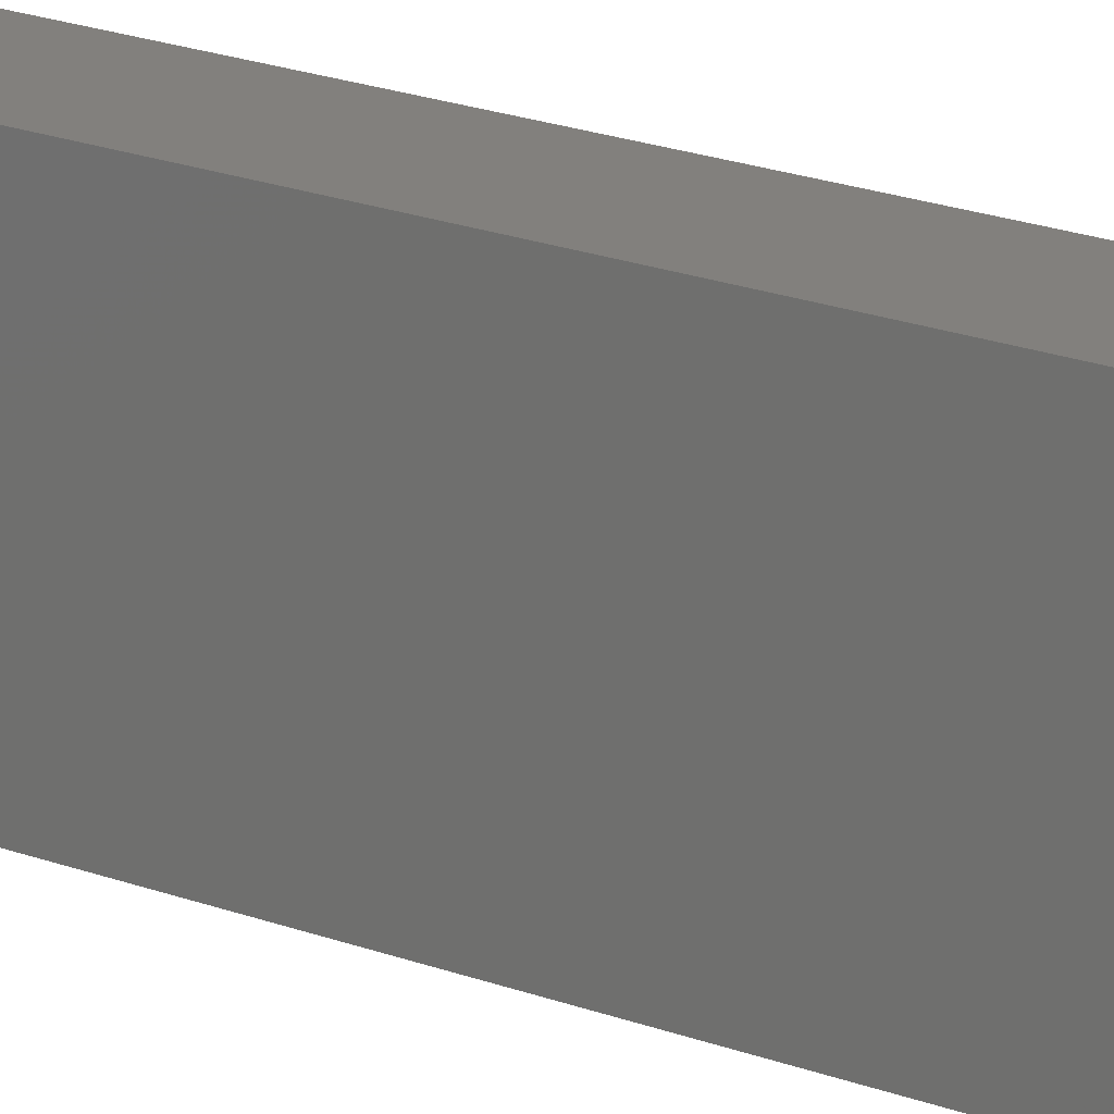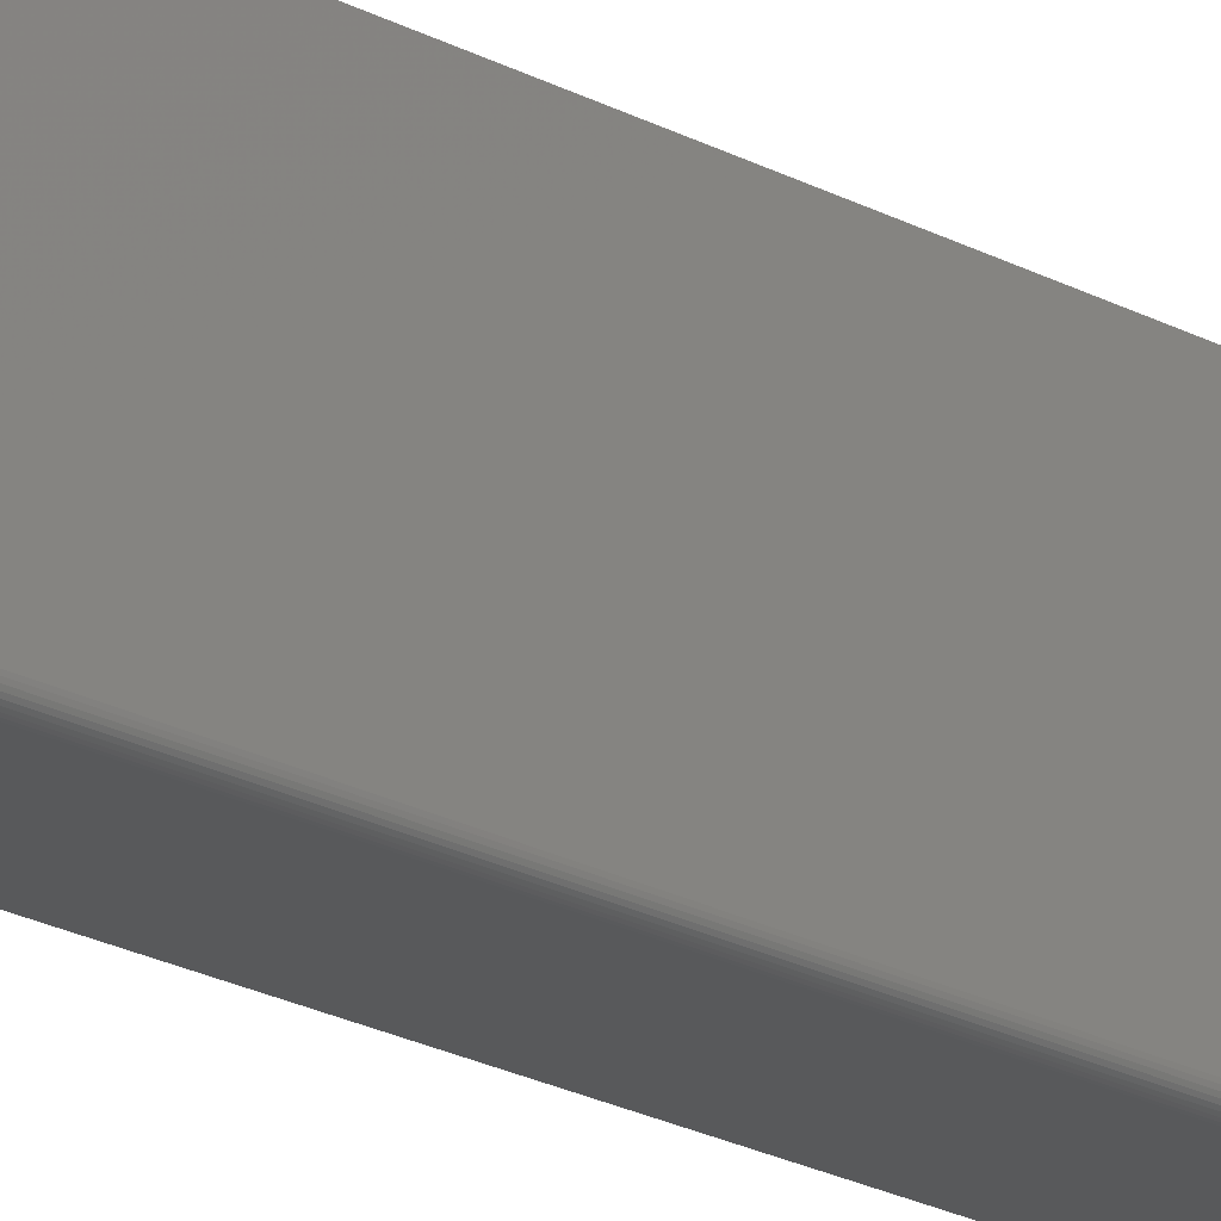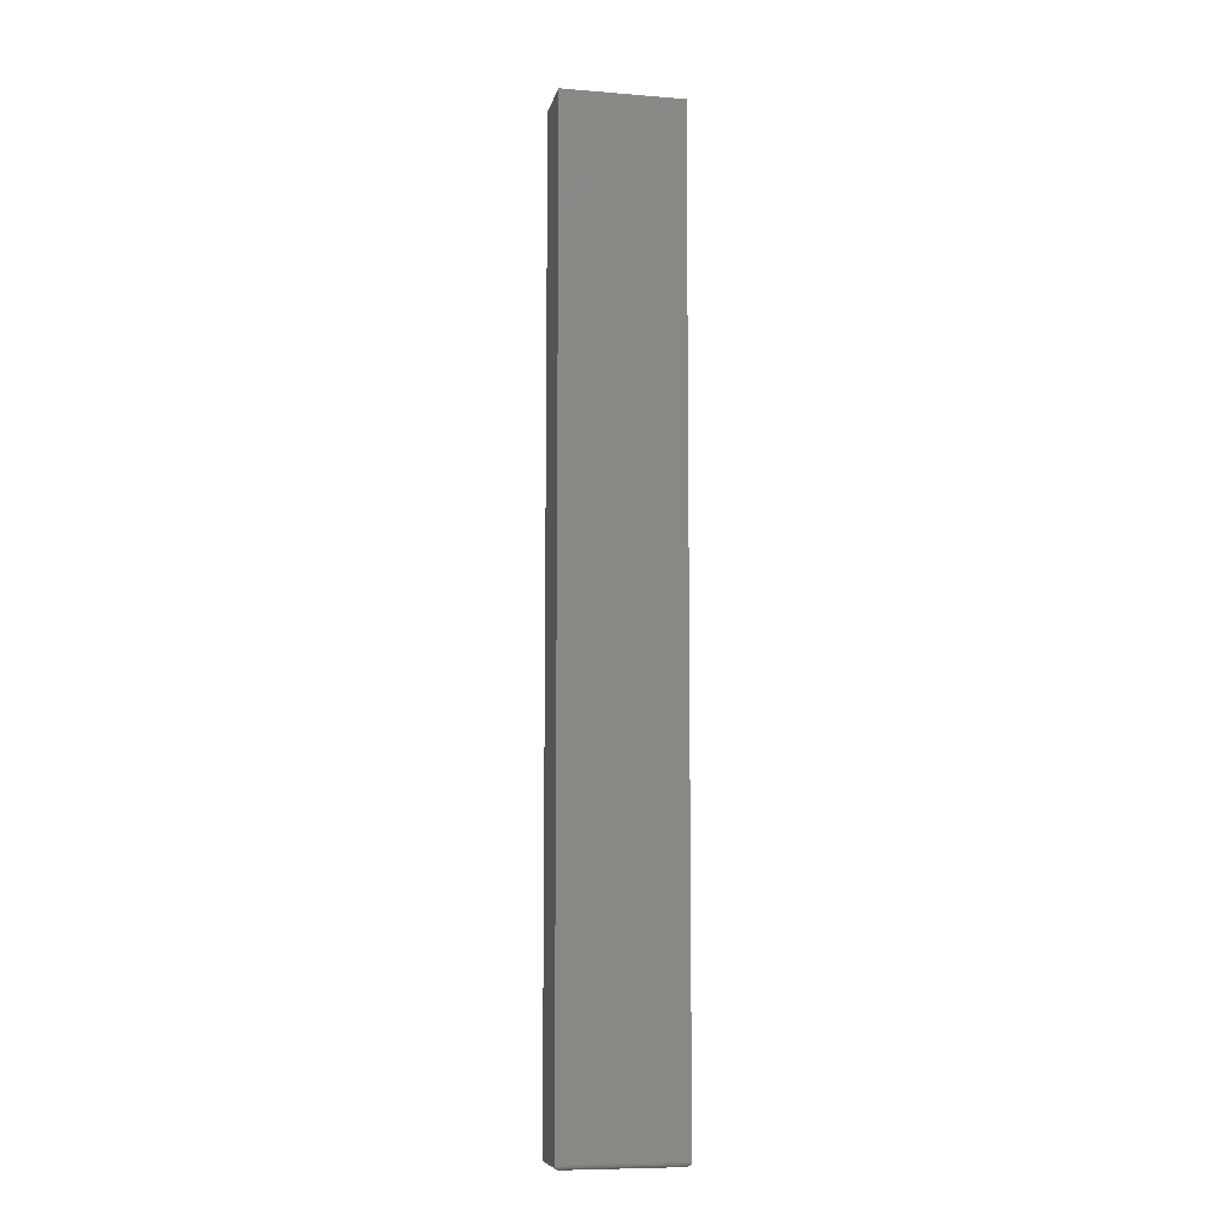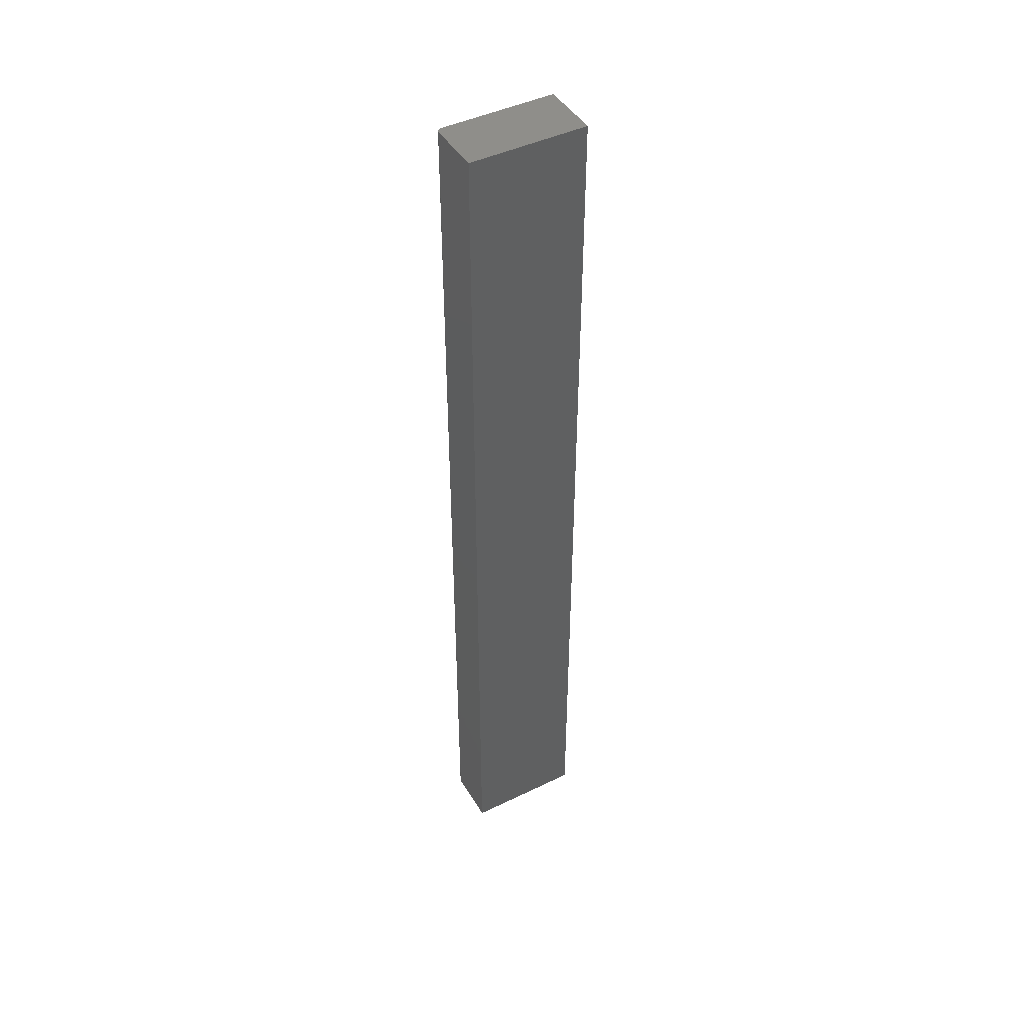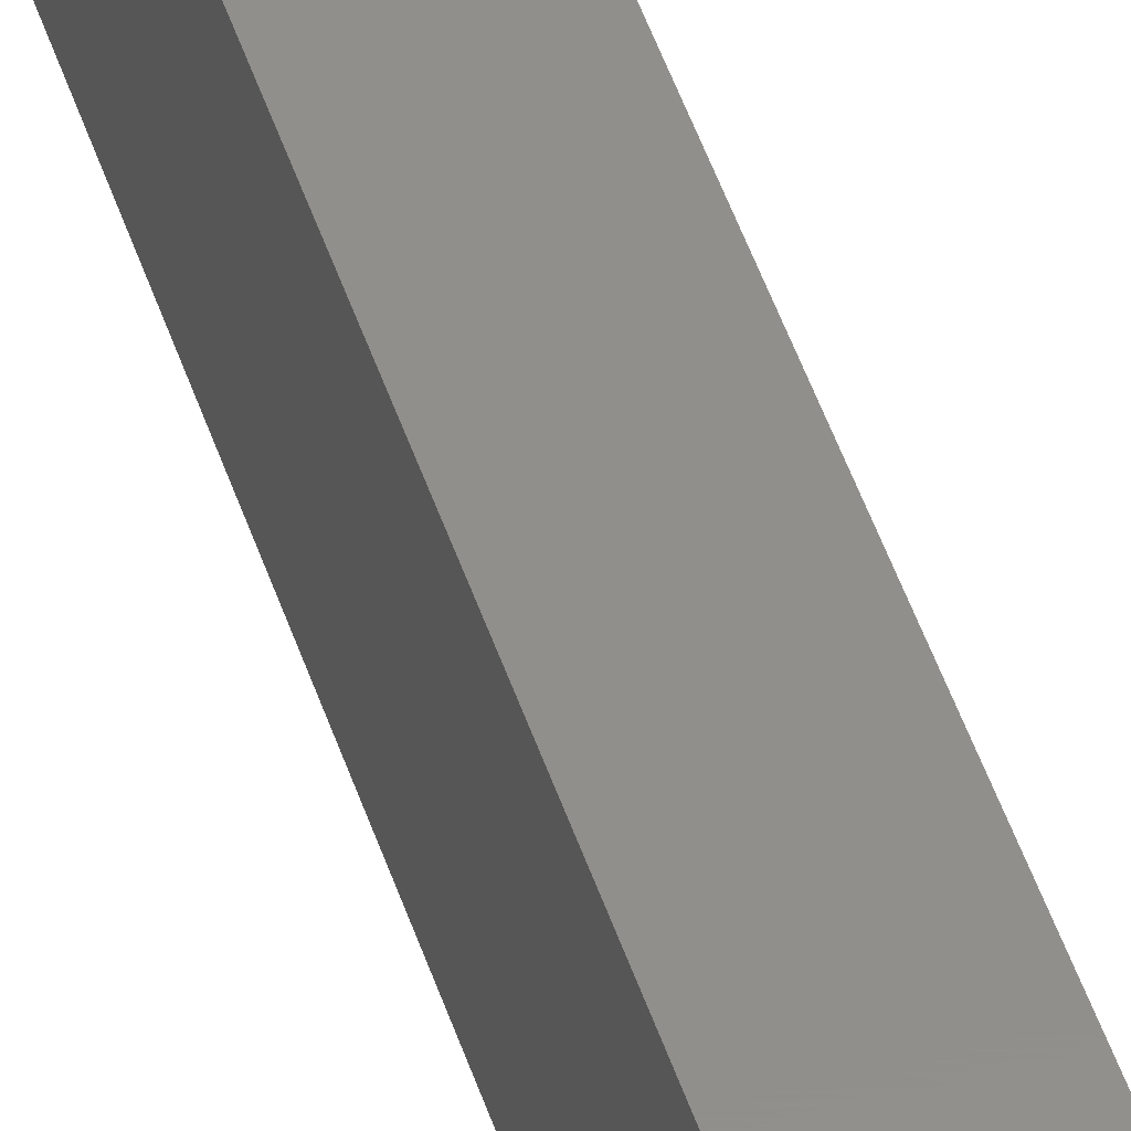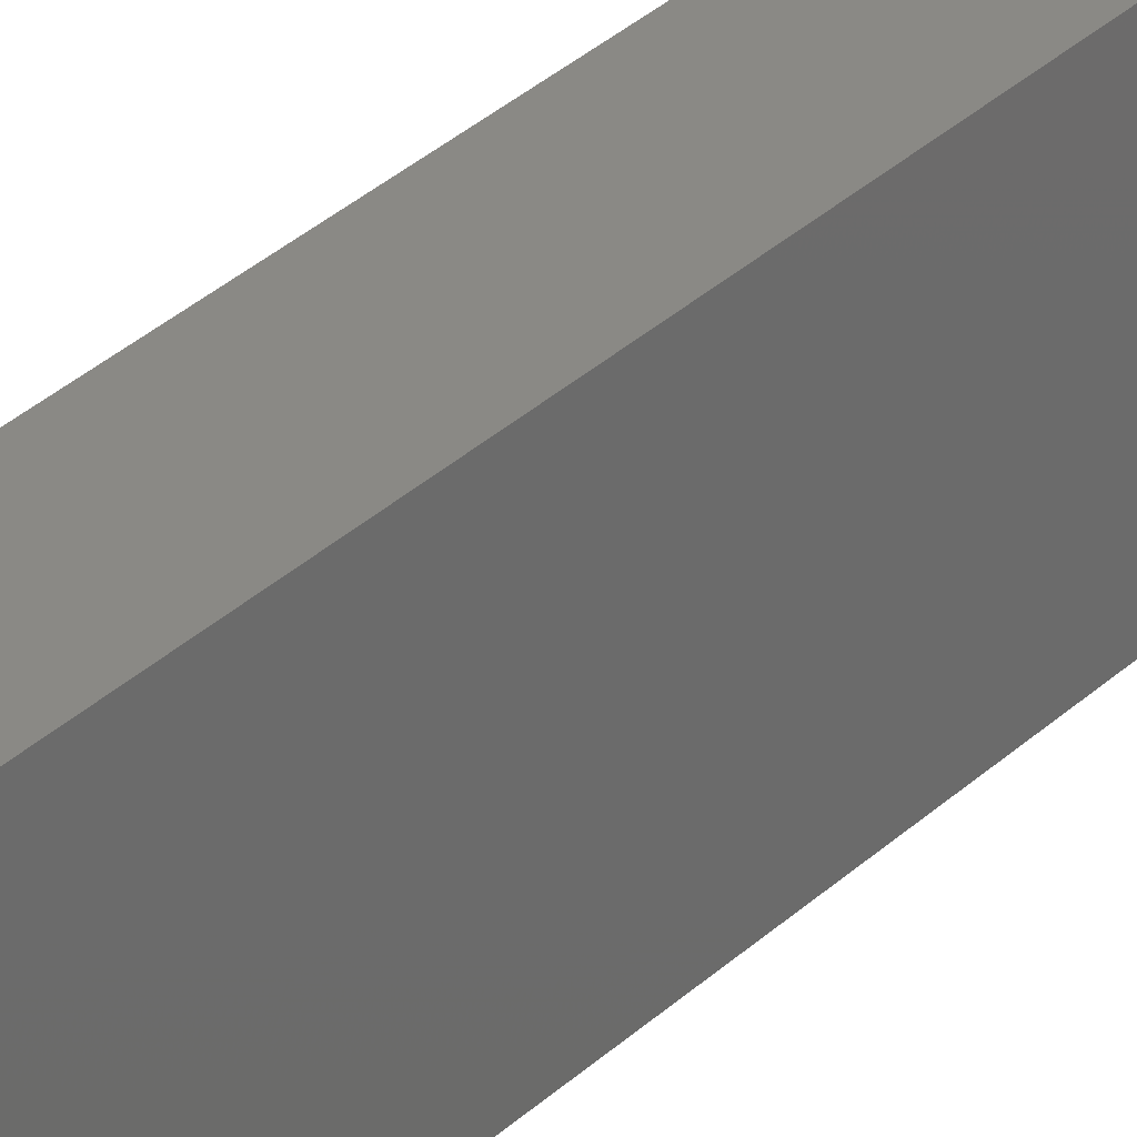
<metadata>
{"format":"stl","ext":"stl","renderer":"f3d","projection":"perspective","resolution":1024,"background":"white","views":[{"elev":14.9,"azim":-46.8,"up":"+Z"},{"elev":-20.6,"azim":44.8,"up":"+Z"},{"elev":-8.4,"azim":-102.3,"up":"+Y"},{"elev":44.9,"azim":-119.3,"up":"+Y"},{"elev":50.3,"azim":-18.3,"up":"+Z"},{"elev":28.8,"azim":-145.1,"up":"+Z"}]}
</metadata>
<code>
# stl→obj: 94 verts, 184 faces
v 0.0413 -0.7499 0.1809
v 0.0432 -0.7493 0.006817
v 0.04304 -0.7494 0.007812
v 0.04005 -0.75 0.1797
v 0.04157 -0.7498 0.007812
v 0.04005 -0.75 0.007812
v 0.04755 -0.7444 0.1872
v 0.04646 -0.7467 0.1861
v 0.04727 -0.7452 0.007812
v 0.04655 -0.7465 0.007812
v 0.04471 -0.7485 0.1843
v 0.04364 -0.7491 0.1833
v 0.04248 -0.7496 0.1821
v 0.04439 -0.7487 0.007812
v 0.04786 -0.7422 0.007812
v 0.04786 -0.7422 0.1875
v 0.04771 -0.7437 0.007812
v 0.04557 -0.7477 0.007812
v 0.04565 -0.7476 0.1853
v -0.04031 -0.7499 0.006565
v 0.04105 -0.7493 0.004661
v 0.04005 -0.7498 0.006288
v -0.03906 -0.75 0.007812
v 0.04005 -0.7437 0.0001501
v 0.04005 -0.7452 0.0005947
v 0.04005 -0.7465 0.001317
v -0.04656 -0.7444 0.0003152
v -0.04547 -0.7467 0.001405
v -0.04372 -0.7485 0.003156
v 0.04005 -0.7494 0.004823
v -0.04266 -0.7491 0.004218
v -0.0415 -0.7496 0.005372
v -0.04688 -0.7422 0
v 0.04005 -0.7422 0
v -0.04467 -0.7476 0.00221
v 0.04005 -0.7477 0.002288
v 0.04005 -0.7487 0.003472
v -0.04688 0.75 0
v 0.04005 0.75 0
v 0.04786 0.75 0.1875
v 0.04786 0.75 0.007812
v 0.04771 0.75 0.006288
v 0.04655 0.75 0.003472
v 0.04727 0.75 0.004823
v -0.04688 0.75 0.1875
v 0.04557 0.75 0.002288
v 0.04439 0.75 0.001317
v 0.04304 0.75 0.0005947
v 0.04157 0.75 0.0001501
v -0.03906 -0.75 0.1797
v 0.04157 -0.7422 0.0001501
v 0.04304 -0.7422 0.0005947
v 0.04439 -0.7422 0.001317
v 0.04557 -0.7422 0.002288
v 0.04655 -0.7422 0.003472
v 0.04727 -0.7422 0.004823
v 0.04771 -0.7422 0.006288
v 0.04113 -0.7498 0.006735
v 0.04577 -0.7473 0.006318
v 0.0428 -0.7476 0.002904
v 0.04154 -0.7473 0.00209
v 0.04736 -0.7447 0.006638
v 0.04265 -0.7449 0.0009832
v 0.04122 -0.7447 0.0004998
v 0.04762 -0.7435 0.006377
v 0.04717 -0.7436 0.004921
v 0.04644 -0.7437 0.003576
v 0.04547 -0.7437 0.002394
v 0.04429 -0.7437 0.001421
v 0.04294 -0.7436 0.0006928
v 0.04149 -0.7435 0.0002384
v 0.04216 -0.7494 0.005698
v 0.04414 -0.7486 0.00588
v 0.04312 -0.7487 0.004743
v 0.04198 -0.7486 0.003725
v 0.04496 -0.7476 0.005059
v 0.04396 -0.7477 0.003906
v 0.04641 -0.7462 0.005683
v 0.04563 -0.7464 0.004385
v 0.04464 -0.7465 0.003219
v 0.04348 -0.7464 0.00223
v 0.04218 -0.7462 0.001455
v 0.04688 -0.7449 0.005211
v 0.04613 -0.7451 0.003885
v 0.04515 -0.7452 0.002709
v 0.04398 -0.7451 0.001729
v -0.04688 -0.7422 0.1875
v -0.04031 -0.7499 0.1809
v -0.0415 -0.7496 0.1821
v -0.04266 -0.7491 0.1833
v -0.04372 -0.7485 0.1843
v -0.04467 -0.7476 0.1853
v -0.04547 -0.7467 0.1861
v -0.04656 -0.7444 0.1872
f 1 2 3
f 4 5 1
f 4 6 5
f 7 8 9
f 9 8 10
f 11 12 13
f 14 13 3
f 3 13 1
f 2 1 5
f 15 16 17
f 17 16 7
f 17 7 9
f 10 8 18
f 18 8 19
f 18 19 14
f 14 19 11
f 14 11 13
f 20 21 22
f 6 20 22
f 6 23 20
f 24 25 26
f 27 26 28
f 29 30 31
f 30 32 31
f 21 20 30
f 30 20 32
f 33 34 27
f 27 34 24
f 27 24 26
f 28 26 35
f 35 26 36
f 35 36 29
f 29 36 37
f 29 37 30
f 33 38 34
f 34 38 39
f 16 15 40
f 40 15 41
f 41 42 43
f 43 42 44
f 45 40 41
f 45 41 43
f 45 43 46
f 45 46 47
f 45 47 48
f 45 48 49
f 45 49 39
f 45 39 38
f 23 6 50
f 50 6 4
f 34 39 51
f 51 39 49
f 51 49 52
f 52 49 48
f 52 48 53
f 53 48 47
f 53 47 54
f 54 47 46
f 54 46 55
f 55 46 43
f 55 43 56
f 56 43 44
f 56 44 57
f 57 44 42
f 57 42 15
f 15 42 41
f 6 58 5
f 6 22 58
f 14 59 18
f 60 37 61
f 37 36 61
f 10 62 9
f 63 26 64
f 26 25 64
f 15 17 57
f 57 17 65
f 57 65 56
f 56 65 66
f 56 66 55
f 55 66 67
f 55 67 54
f 54 67 68
f 54 68 53
f 53 68 69
f 53 69 52
f 52 69 70
f 52 70 51
f 51 70 71
f 51 71 34
f 34 71 24
f 2 5 72
f 72 5 58
f 72 58 21
f 21 58 22
f 14 3 73
f 73 3 2
f 73 2 74
f 74 2 72
f 74 72 75
f 75 72 21
f 75 21 37
f 37 21 30
f 59 14 76
f 76 14 73
f 76 73 77
f 77 73 74
f 77 74 60
f 60 74 75
f 60 75 37
f 10 18 78
f 78 18 59
f 78 59 79
f 79 59 76
f 79 76 80
f 80 76 77
f 80 77 81
f 81 77 60
f 81 60 82
f 82 60 61
f 82 61 26
f 26 61 36
f 62 10 83
f 83 10 78
f 83 78 84
f 84 78 79
f 84 79 85
f 85 79 80
f 85 80 86
f 86 80 81
f 86 81 63
f 63 81 82
f 63 82 26
f 17 9 65
f 65 9 62
f 65 62 66
f 66 62 83
f 66 83 67
f 67 83 84
f 67 84 68
f 68 84 85
f 68 85 69
f 69 85 86
f 69 86 70
f 70 86 63
f 70 63 71
f 71 63 64
f 71 64 24
f 24 64 25
f 87 16 45
f 45 16 40
f 45 38 87
f 87 38 33
f 23 88 20
f 23 50 88
f 88 89 20
f 20 89 32
f 89 90 32
f 32 90 31
f 90 91 31
f 31 91 29
f 91 92 29
f 29 92 35
f 92 93 35
f 35 93 28
f 93 94 28
f 87 33 94
f 94 33 27
f 94 27 28
f 50 1 88
f 50 4 1
f 1 13 88
f 88 13 89
f 13 12 89
f 89 12 90
f 12 11 90
f 90 11 91
f 11 19 91
f 91 19 92
f 19 8 92
f 92 8 93
f 8 7 93
f 16 87 7
f 7 87 94
f 7 94 93

</code>
